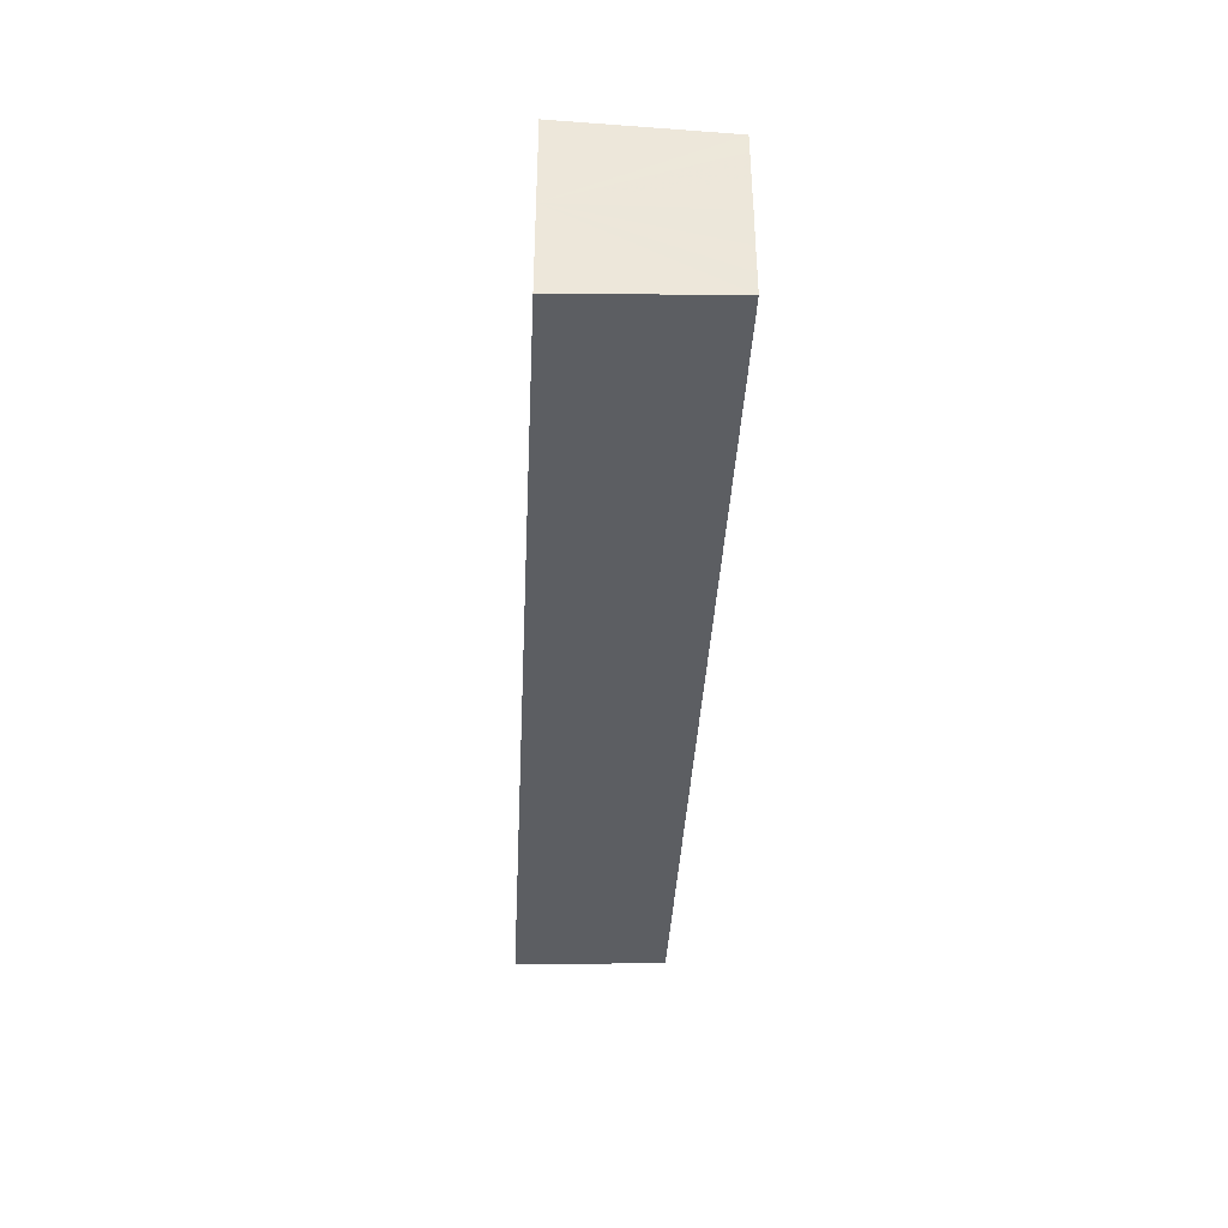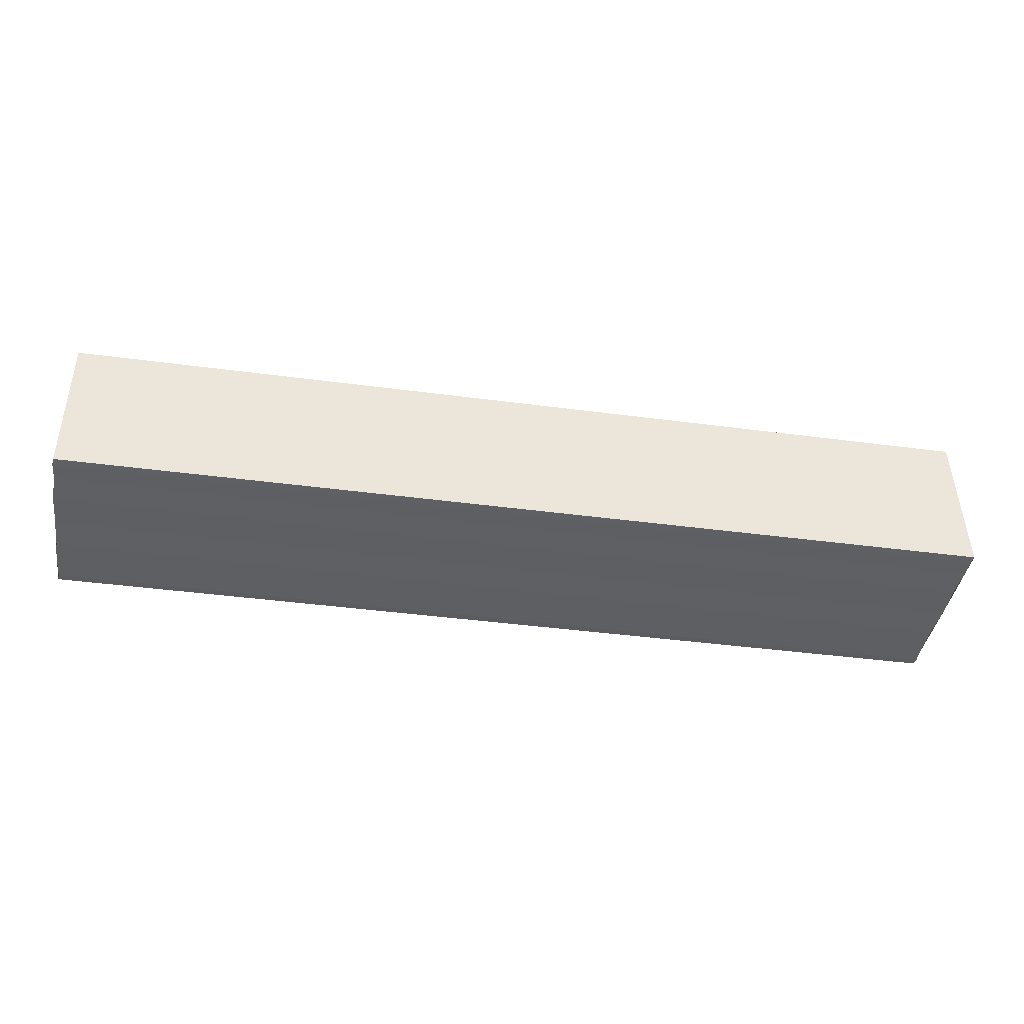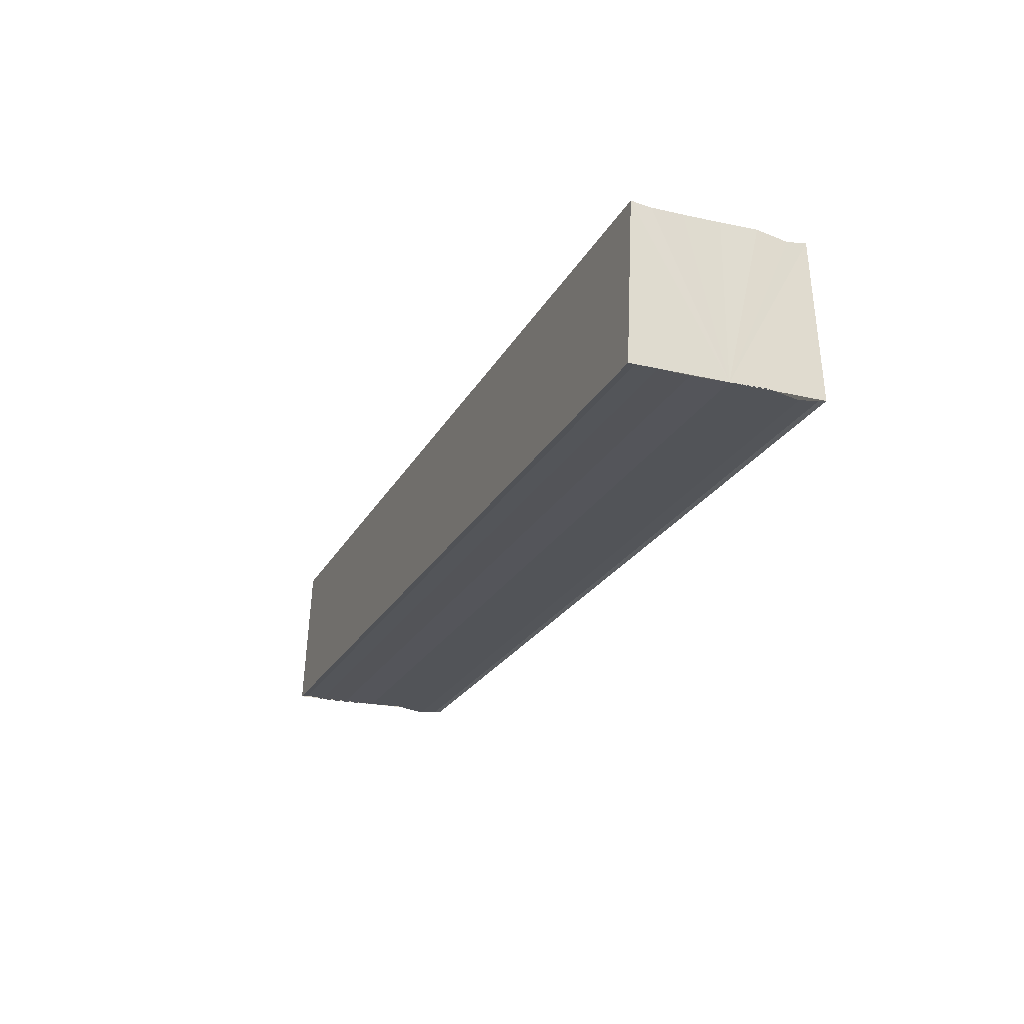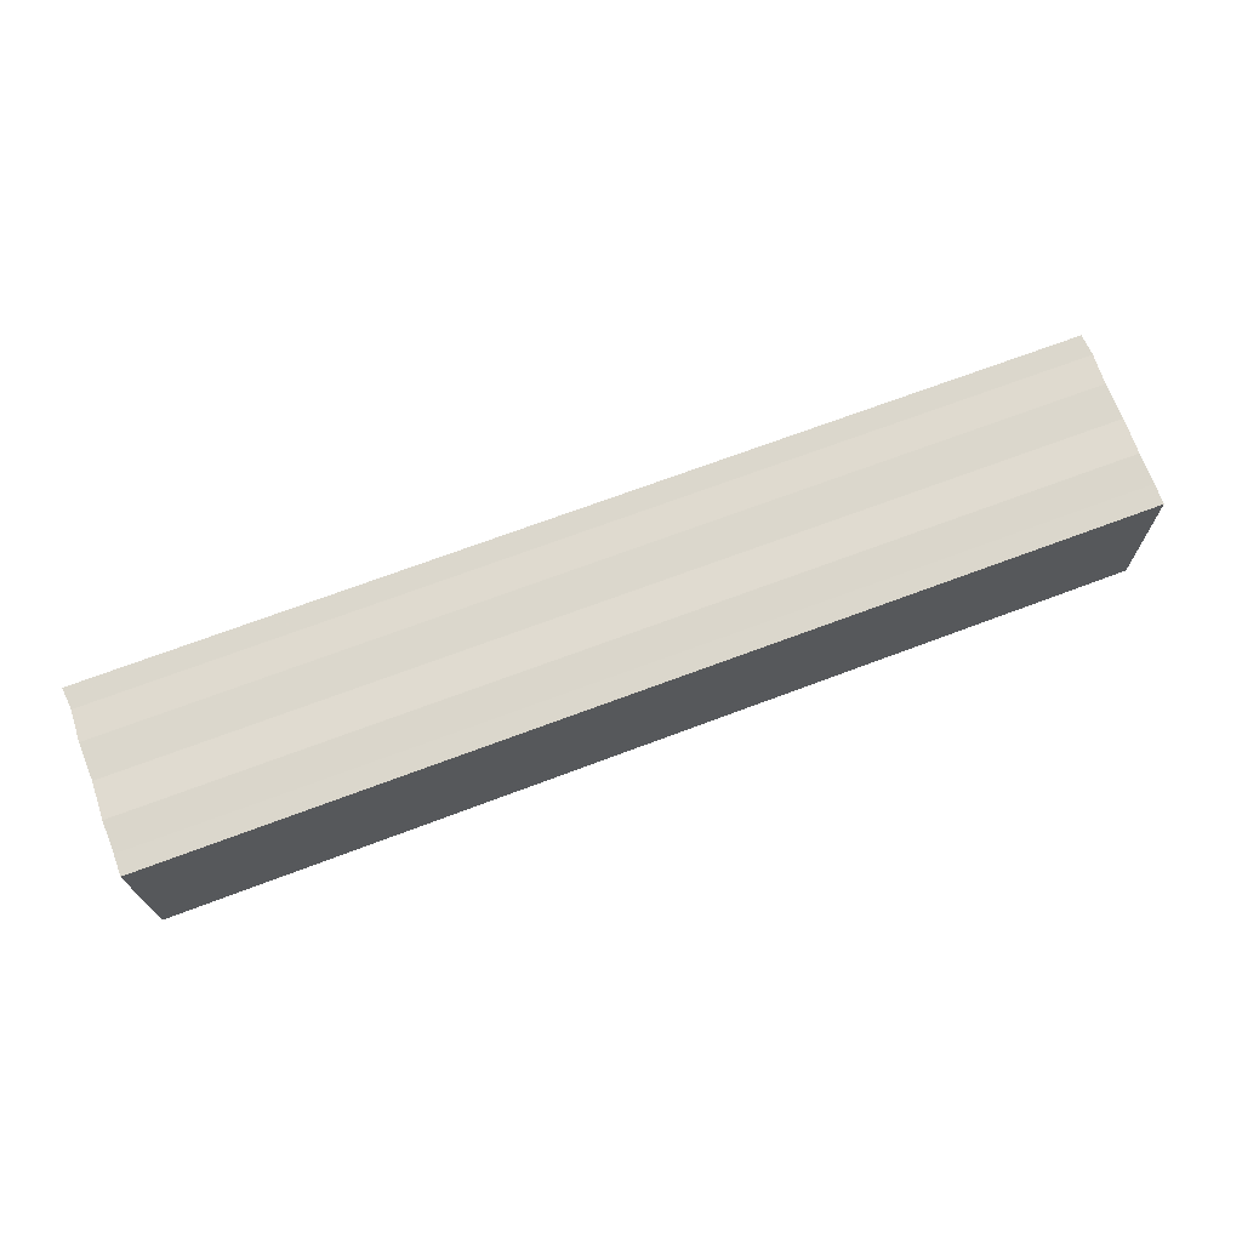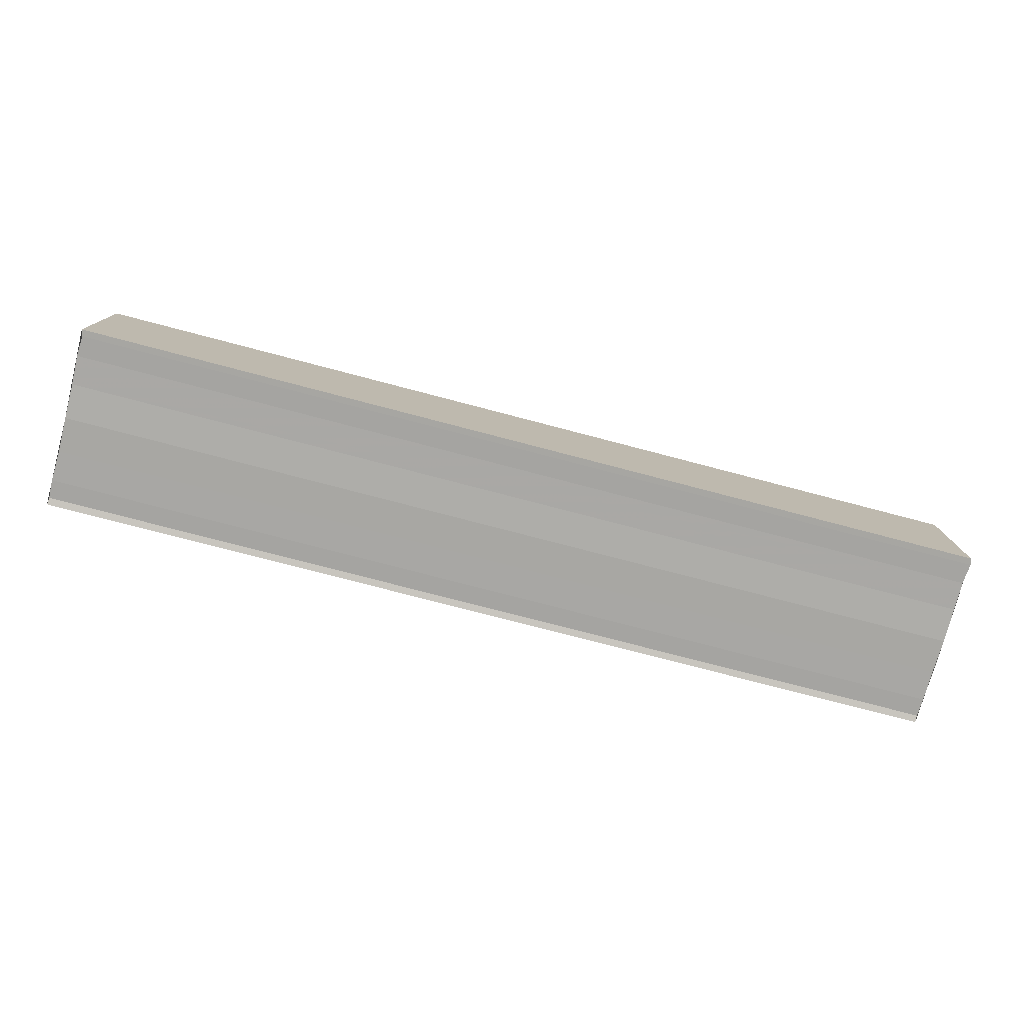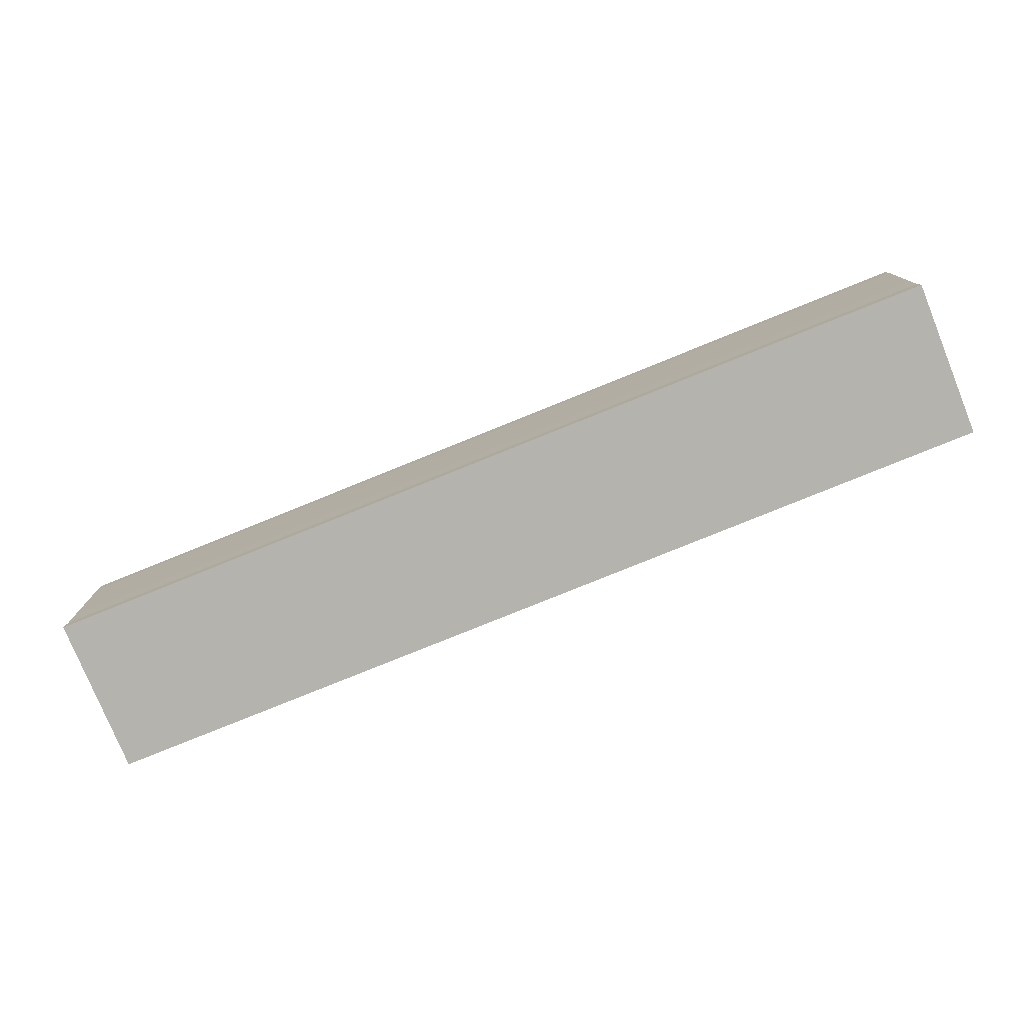
<metadata>
{"format":"obj","ext":"obj","renderer":"f3d","projection":"perspective","resolution":1024,"background":"white","views":[{"elev":-38.5,"azim":87.2,"up":"+Z"},{"elev":-41.1,"azim":-9.3,"up":"+Y"},{"elev":-23.9,"azim":67.5,"up":"+Y"},{"elev":72.0,"azim":-20.5,"up":"+Y"},{"elev":-75.4,"azim":165.3,"up":"+Y"},{"elev":-77.8,"azim":-158.0,"up":"+Z"}]}
</metadata>
<code>
o 6156
v 2229 1870 7.405
v 2229 1870 7.402
v 2229 1870 7.405
v 2229 1870 7.4
v 2229 1870 7.402
v 2229 1870 7.399
v 2229 1870 7.4
v 2229 1870 7.407
v 2229 1870 7.407
v 2229 1870 7.409
v 2229 1870 7.409
v 2229 1870 7.41
v 2229 1870 7.41
v 2229 1870 7.409
v 2229 1870 7.409
v 2229 1870 7.407
v 2229 1870 7.407
v 2229 1870 7.405
v 2229 1870 7.405
v 2229 1870 7.402
v 2229 1870 7.402
v 2229 1870 7.4
v 2229 1870 7.4
v 2229 1870 7.399
v 2229 1870 7.399
v 2229 1870 7.405
v 2229 1870 7.4
v 2229 1870 7.398
v 2229 1870 7.399
v 2229 1870 7.398
v 2229 1870 7.399
v 2229 1870 7.398
v 2229 1870 7.402
v 2229 1870 7.405
v 2229 1870 7.407
v 2229 1870 7.409
v 2229 1870 7.41
v 2229 1870 7.411
v 2229 1870 7.411
v 2229 1870 7.41
v 2229 1870 7.411
v 2229 1870 7.41
v 2229 1870 7.41
v 2229 1870 7.411
v 2229 1870 7.41
v 2229 1870 7.411
v 2229 1870 7.409
v 2229 1870 7.409
v 2229 1870 7.407
v 2229 1870 7.407
v 2229 1870 7.405
v 2229 1870 7.41
v 2229 1870 7.409
v 2229 1870 7.407
v 2229 1870 7.405
v 2229 1870 7.402
v 2229 1870 7.4
v 2229 1870 7.399
v 2229 1870 7.398
v 2229 1870 7.402
v 2229 1870 7.402
v 2229 1870 7.4
v 2229 1870 7.4
v 2229 1870 7.399
v 2229 1870 7.399
v 2229 1870 7.398
v 2229 1870 7.398
v 2229 1870 7.398
f 1 2 3
f 2 4 5
f 4 6 7
f 8 1 9
f 10 8 11
f 12 10 13
f 13 14 15
f 15 16 17
f 17 18 19
f 19 20 21
f 21 22 23
f 23 24 25
f 26 24 27
f 26 28 24
f 29 28 30
f 31 32 29
f 26 27 33
f 26 33 34
f 26 34 35
f 26 35 36
f 26 36 37
f 26 37 38
f 39 37 40
f 41 42 39
f 43 38 44
f 45 46 43
f 47 45 43
f 48 45 47
f 49 48 47
f 50 48 49
f 51 50 49
f 26 50 51
f 51 44 52
f 51 52 53
f 51 53 54
f 51 54 55
f 51 55 56
f 51 56 57
f 51 57 58
f 51 58 59
f 60 26 51
f 61 26 60
f 62 61 60
f 63 61 62
f 64 63 62
f 65 63 64
f 66 65 64
f 67 65 68

</code>
